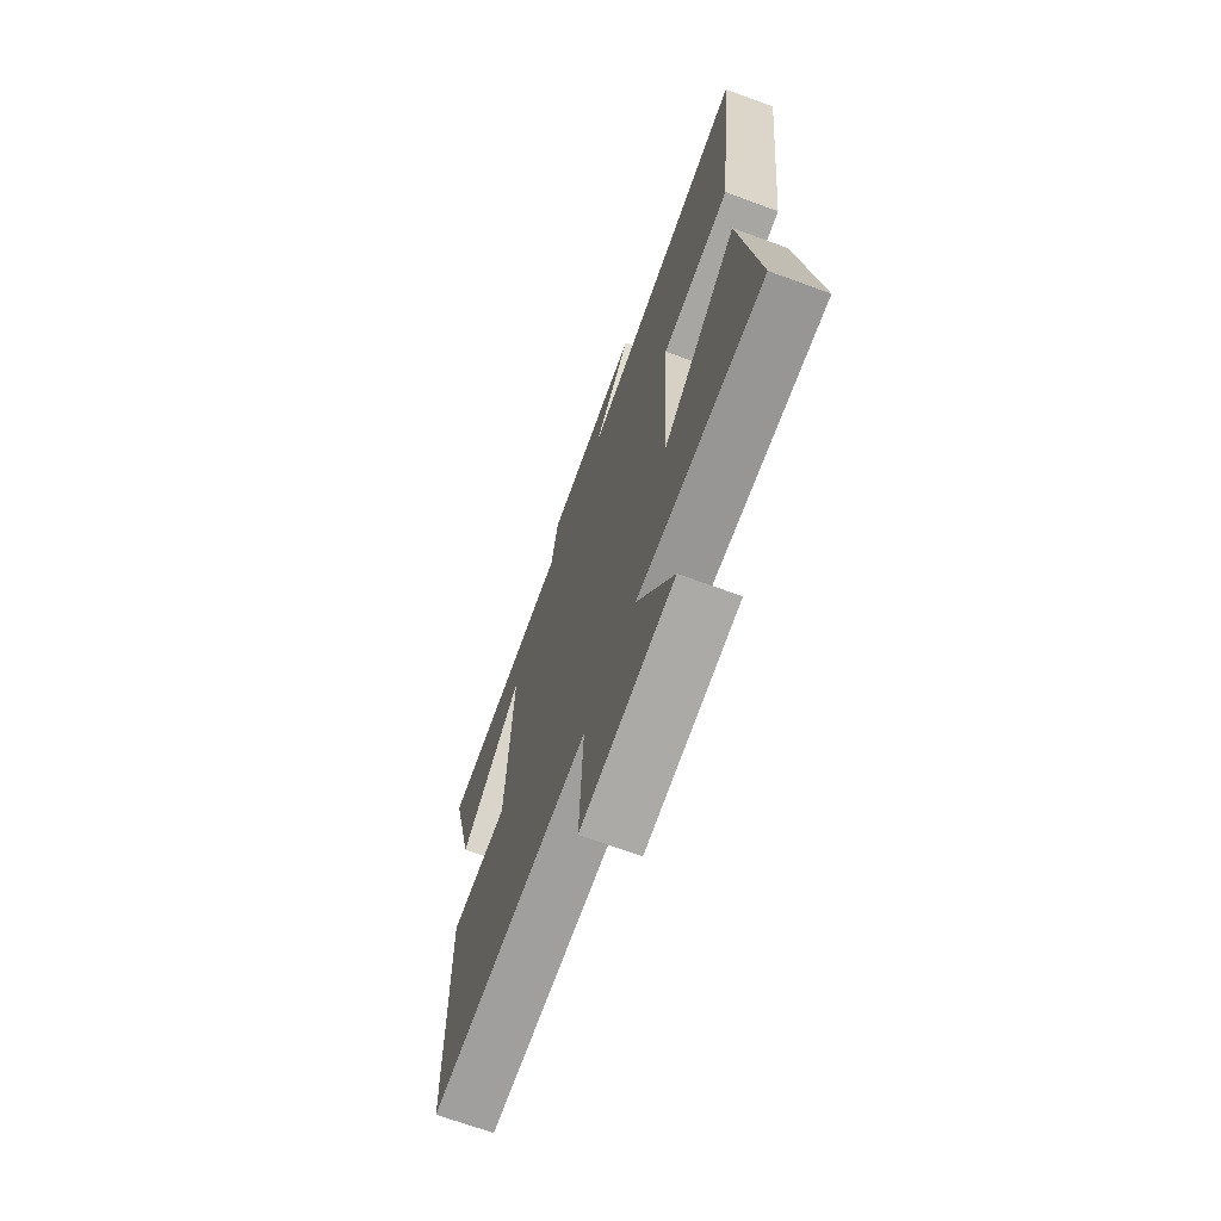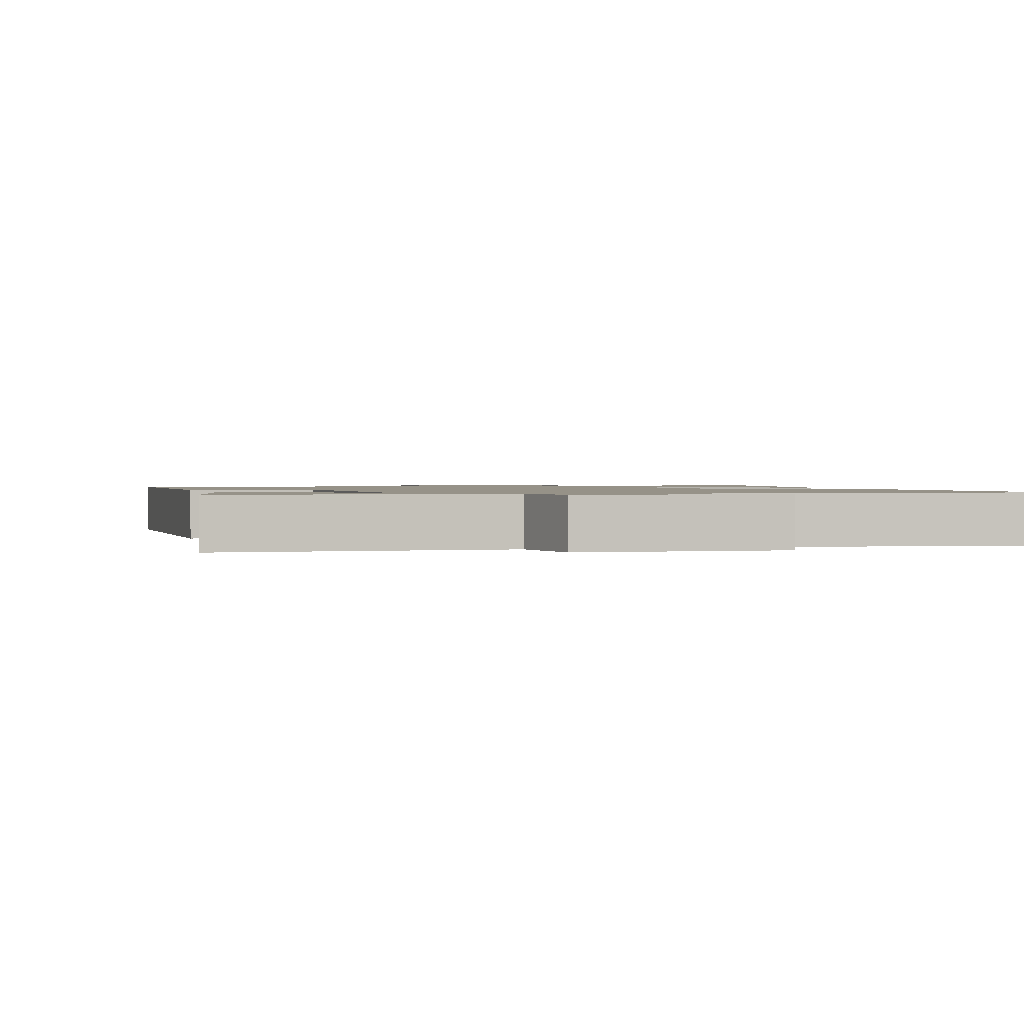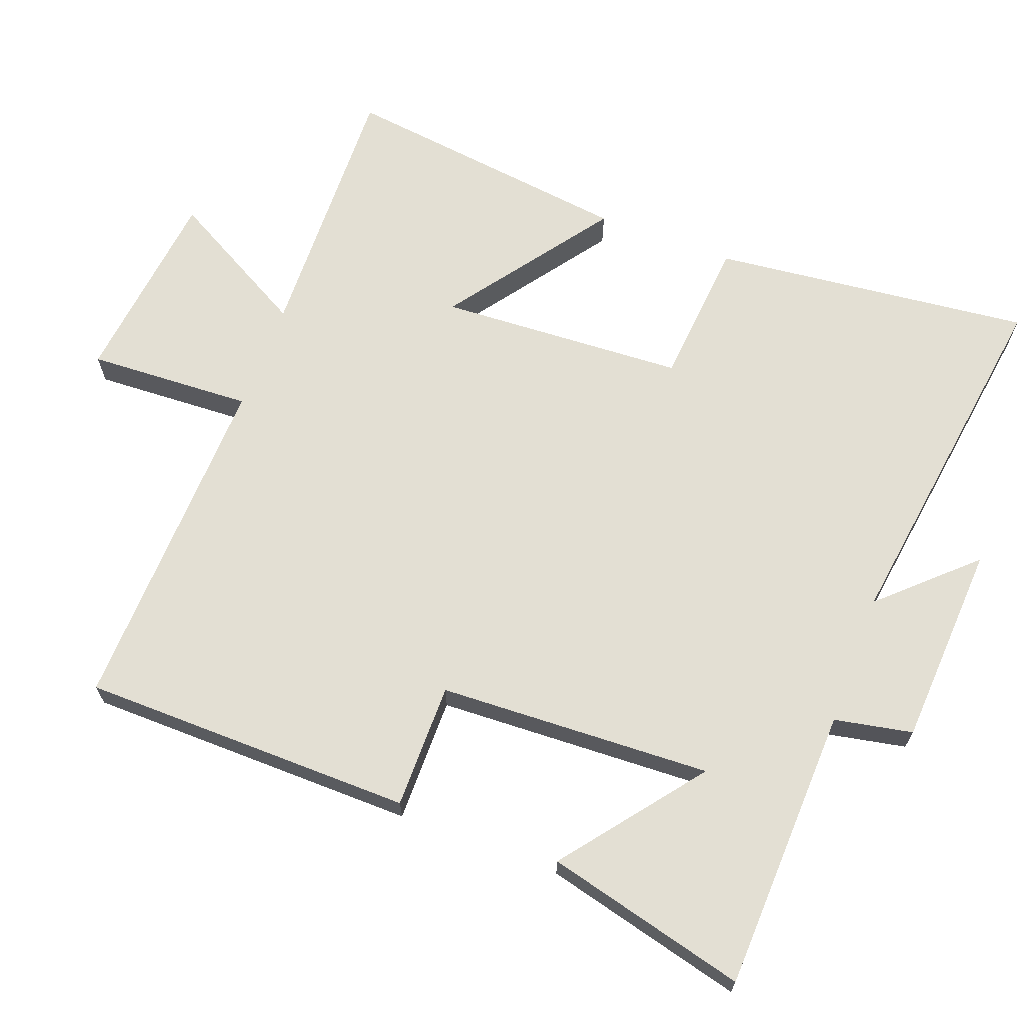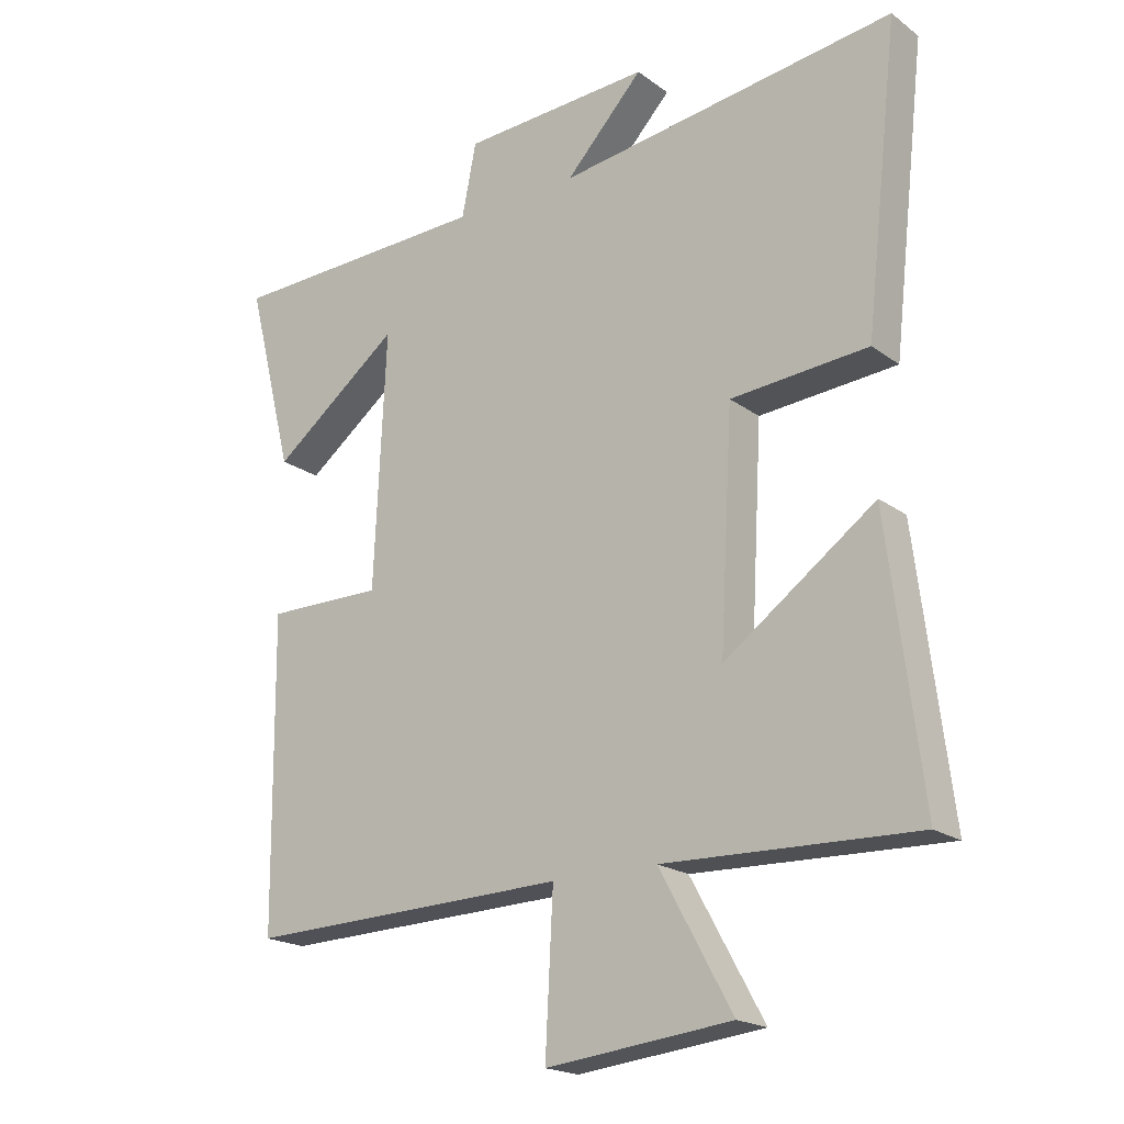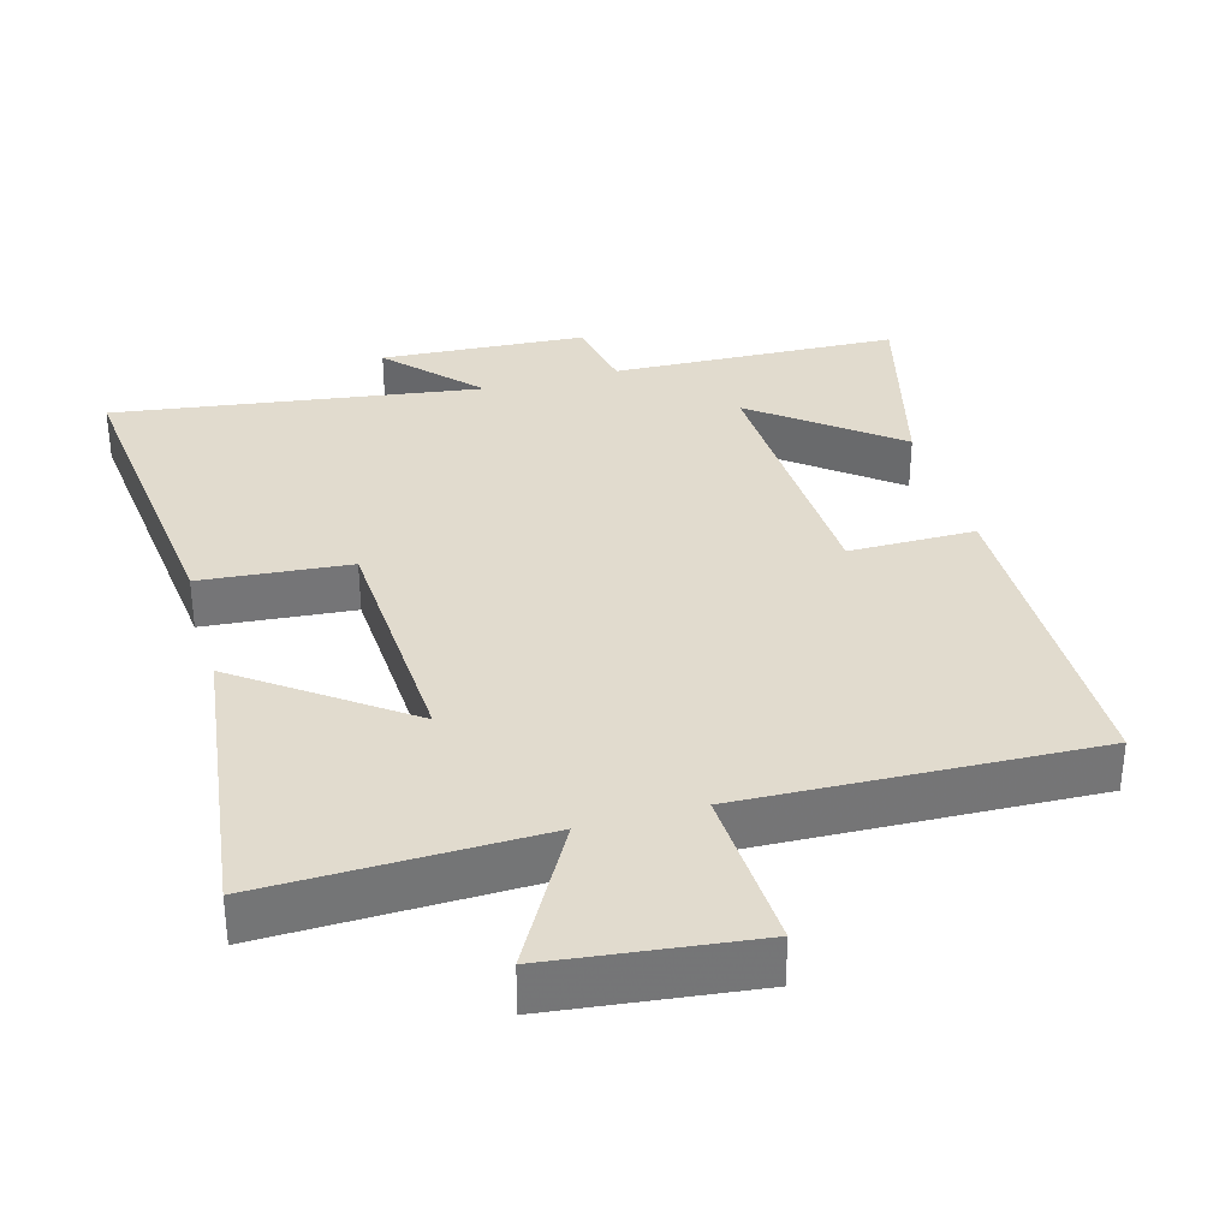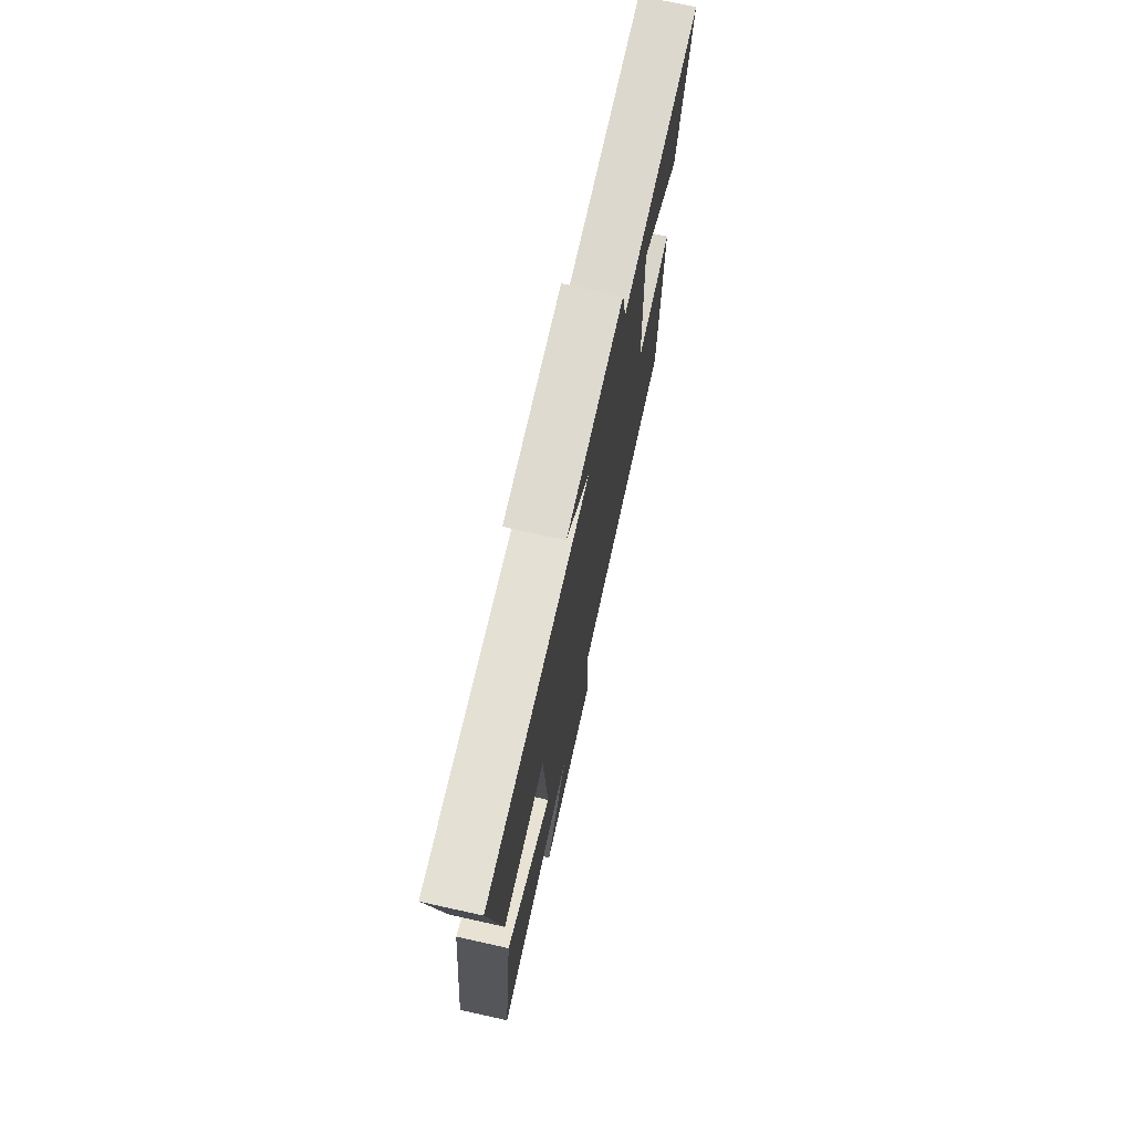
<metadata>
{"format":"obj","ext":"obj","renderer":"f3d","projection":"perspective","resolution":1024,"background":"white","views":[{"elev":-69.6,"azim":69.9,"up":"+Z"},{"elev":1.2,"azim":-17.0,"up":"+Y"},{"elev":67.0,"azim":-69.3,"up":"+Y"},{"elev":-19.6,"azim":37.0,"up":"+Z"},{"elev":33.8,"azim":164.6,"up":"+Y"},{"elev":74.2,"azim":102.4,"up":"+Z"}]}
</metadata>
<code>
v -0.572 0.07 0.487
v -0.164 0.07 0.5
v -0.142 0.07 0.612
v 0.15 0.07 0.628
v 0.03 0.07 0.5
v 0.552 0.07 0.572
v 0.5 0.07 0.113
v 0.288 0.07 0.096
v 0.268 0.07 -0.258
v 0.5 0.07 -0.091
v 0.552 0.07 -0.512
v 0.164 0.07 -0.5
v 0.276 0.07 -0.704
v -0.01 0.07 -0.736
v 0.002 0.07 -0.5
v -0.495 0.07 -0.515
v -0.5 0.07 -0.039
v -0.32 0.07 -0.04
v -0.302 0.07 0.352
v -0.5 0.07 0.199
v -0.572 0 0.487
v -0.164 0 0.5
v -0.142 0 0.612
v 0.15 0 0.628
v 0.03 0 0.5
v 0.552 0 0.572
v 0.5 0 0.113
v 0.288 0 0.096
v 0.268 0 -0.258
v 0.5 0 -0.091
v 0.552 0 -0.512
v 0.164 0 -0.5
v 0.276 0 -0.704
v -0.01 0 -0.736
v 0.002 0 -0.5
v -0.495 0 -0.515
v -0.5 0 -0.039
v -0.32 0 -0.04
v -0.302 0 0.352
v -0.5 0 0.199
f 19 20 1 2
f 18 19 2
f 15 16 17 18
f 15 18 2
f 12 13 14 15
f 12 15 2 3
f 9 10 11 12
f 8 9 12 3
f 5 6 7 8
f 5 8 3
f 3 4 5
f 22 21 40 39
f 22 39 38
f 38 37 36 35
f 22 38 35
f 35 34 33 32
f 23 22 35 32
f 32 31 30 29
f 23 32 29 28
f 28 27 26 25
f 23 28 25
f 25 24 23
f 1 21 22 2
f 2 22 23 3
f 3 23 24 4
f 4 24 25 5
f 5 25 26 6
f 6 26 27 7
f 7 27 28 8
f 8 28 29 9
f 9 29 30 10
f 10 30 31 11
f 11 31 32 12
f 12 32 33 13
f 13 33 34 14
f 14 34 35 15
f 15 35 36 16
f 16 36 37 17
f 17 37 38 18
f 18 38 39 19
f 19 39 40 20
f 20 40 21 1

</code>
